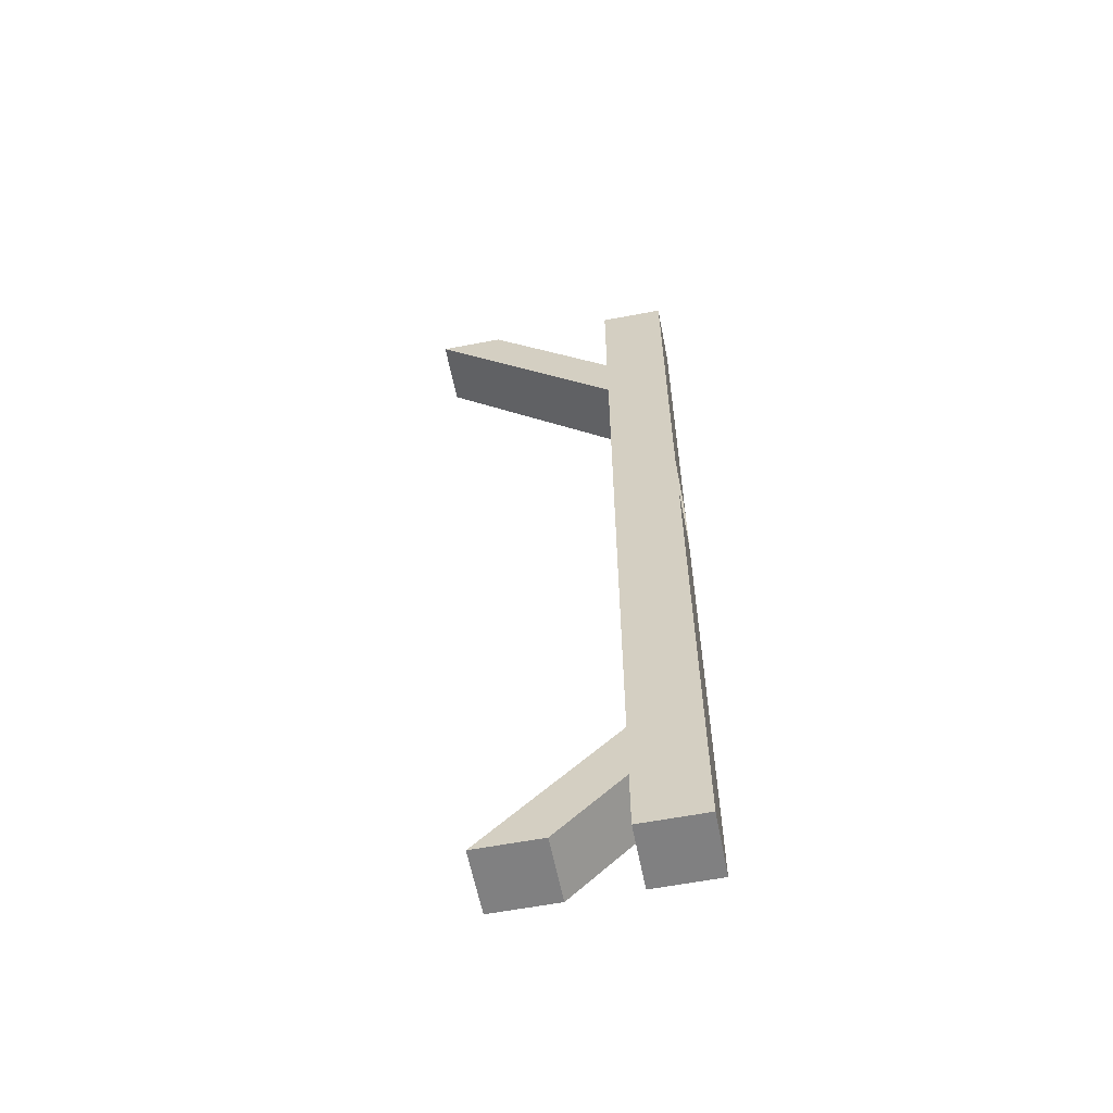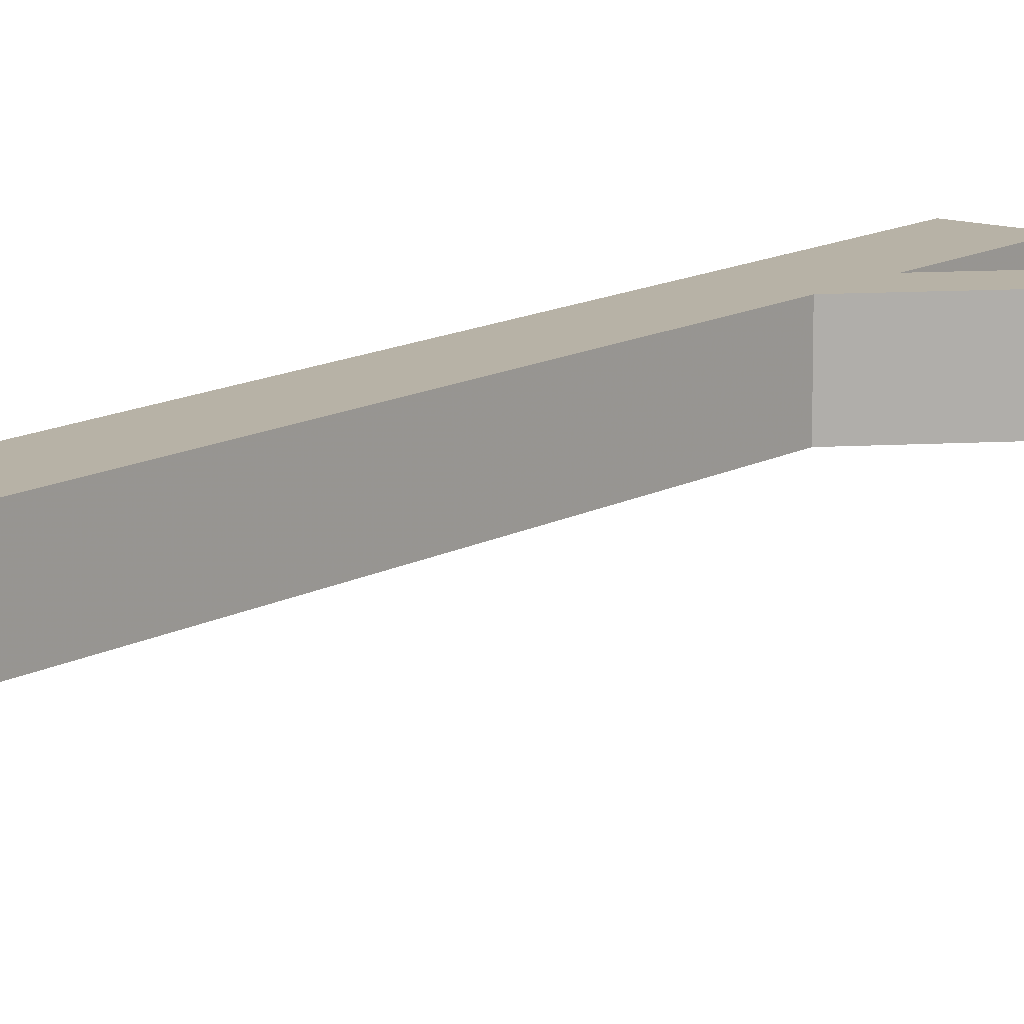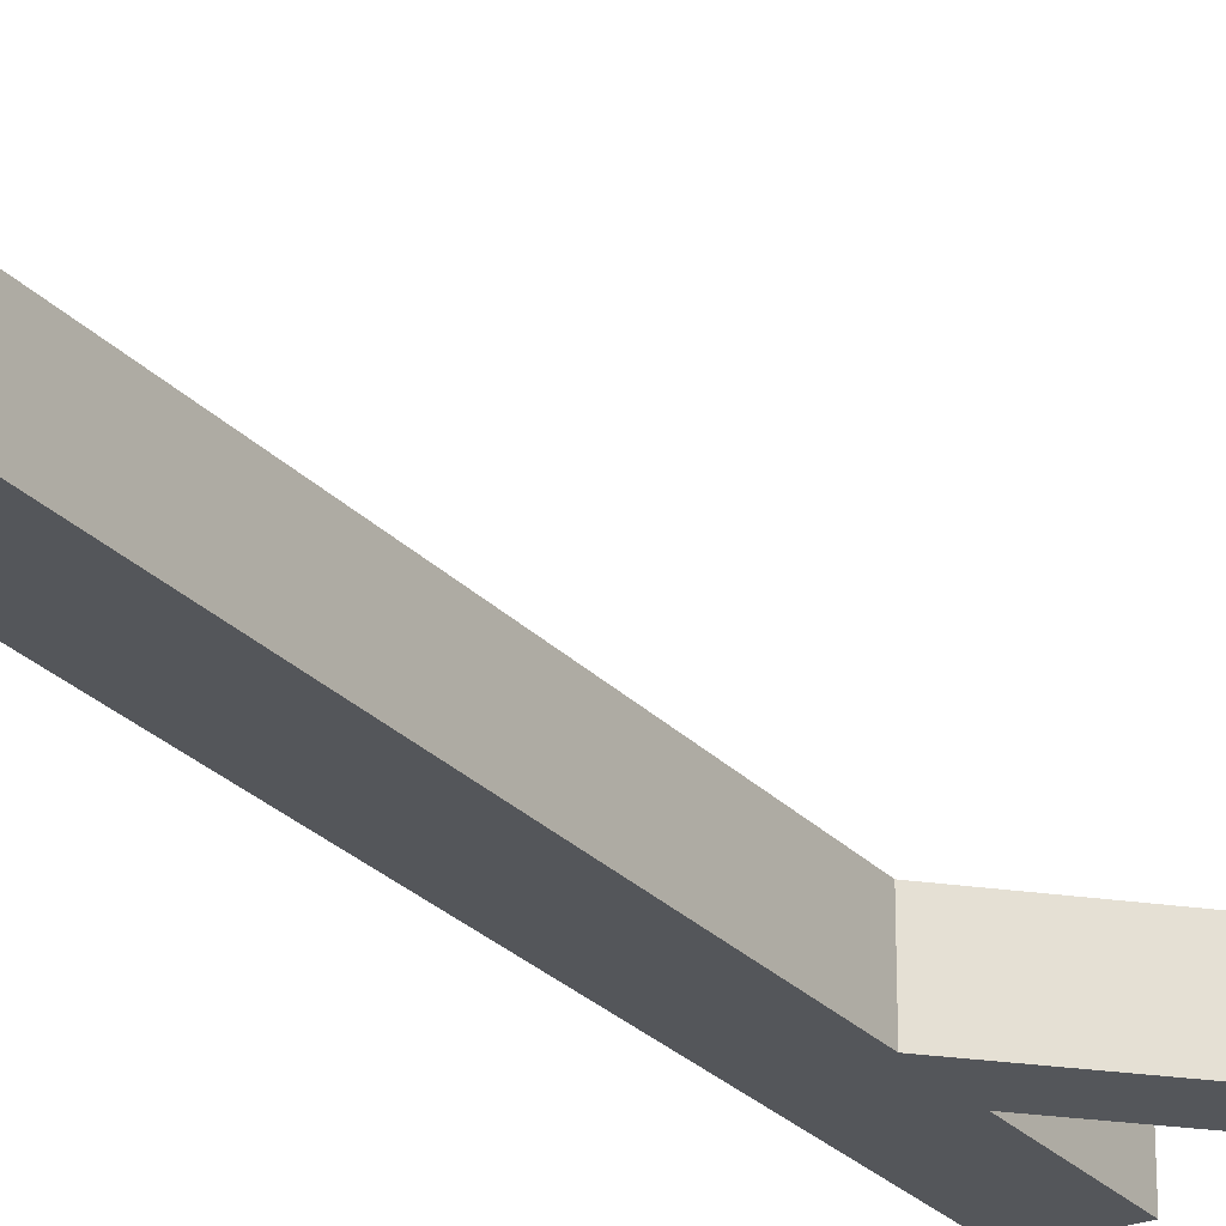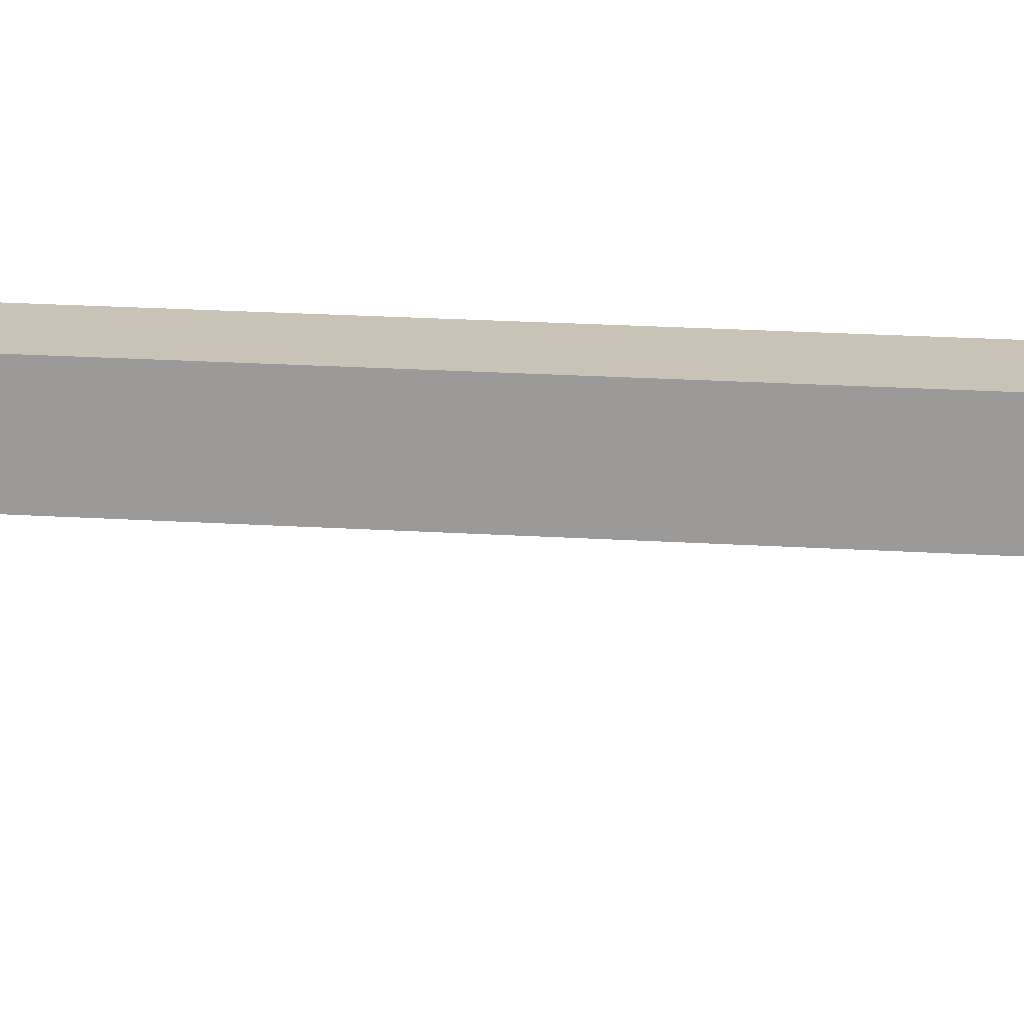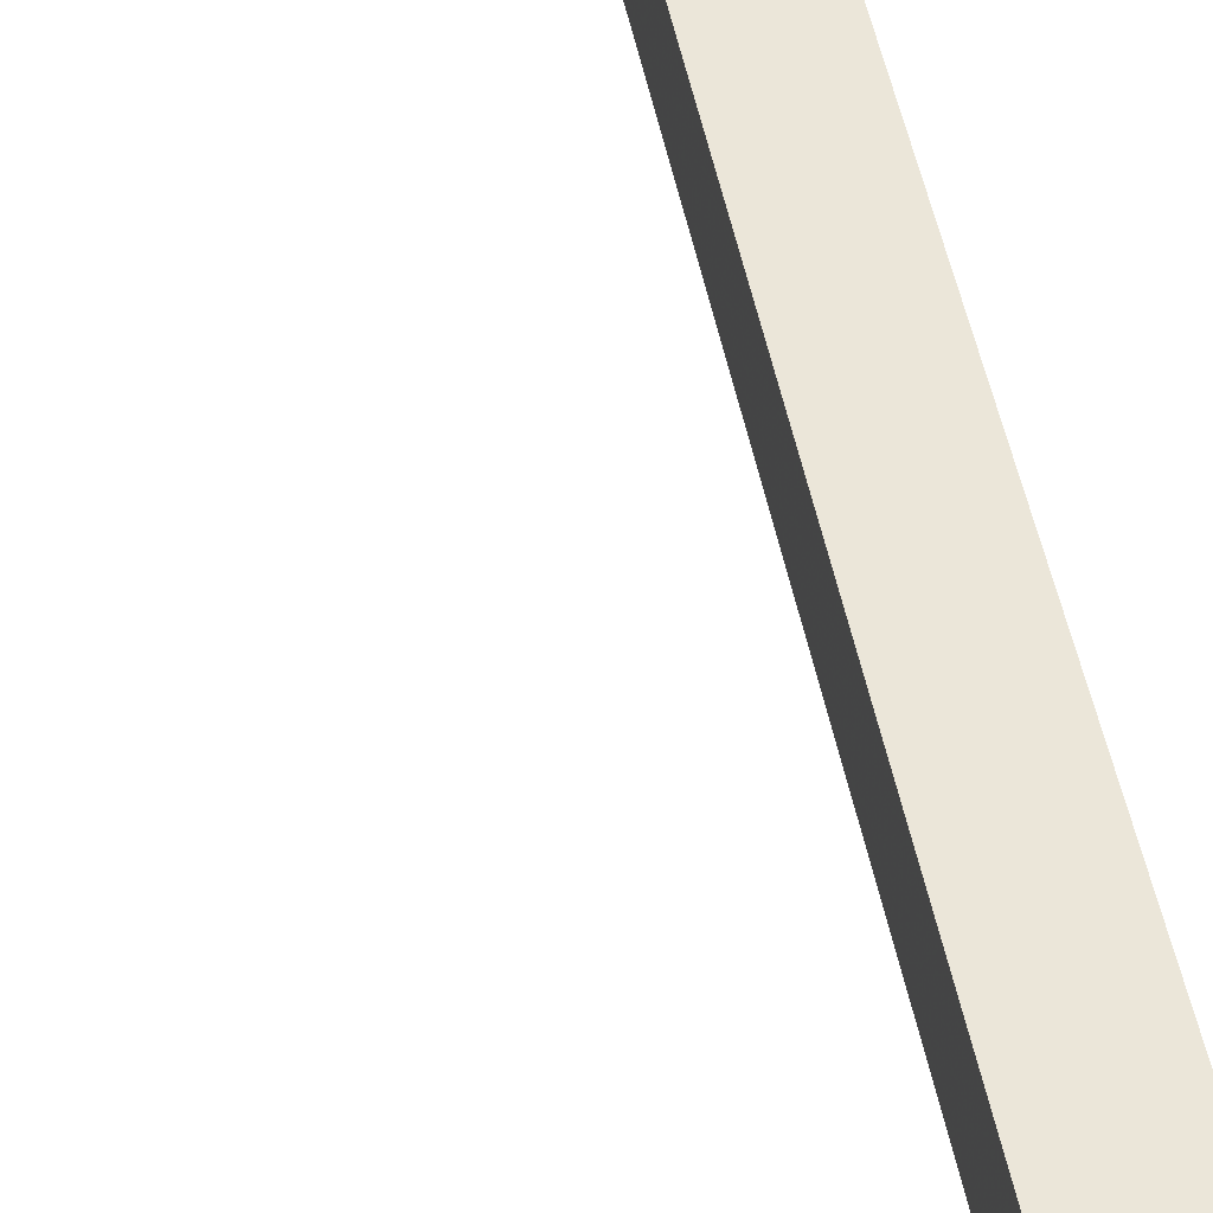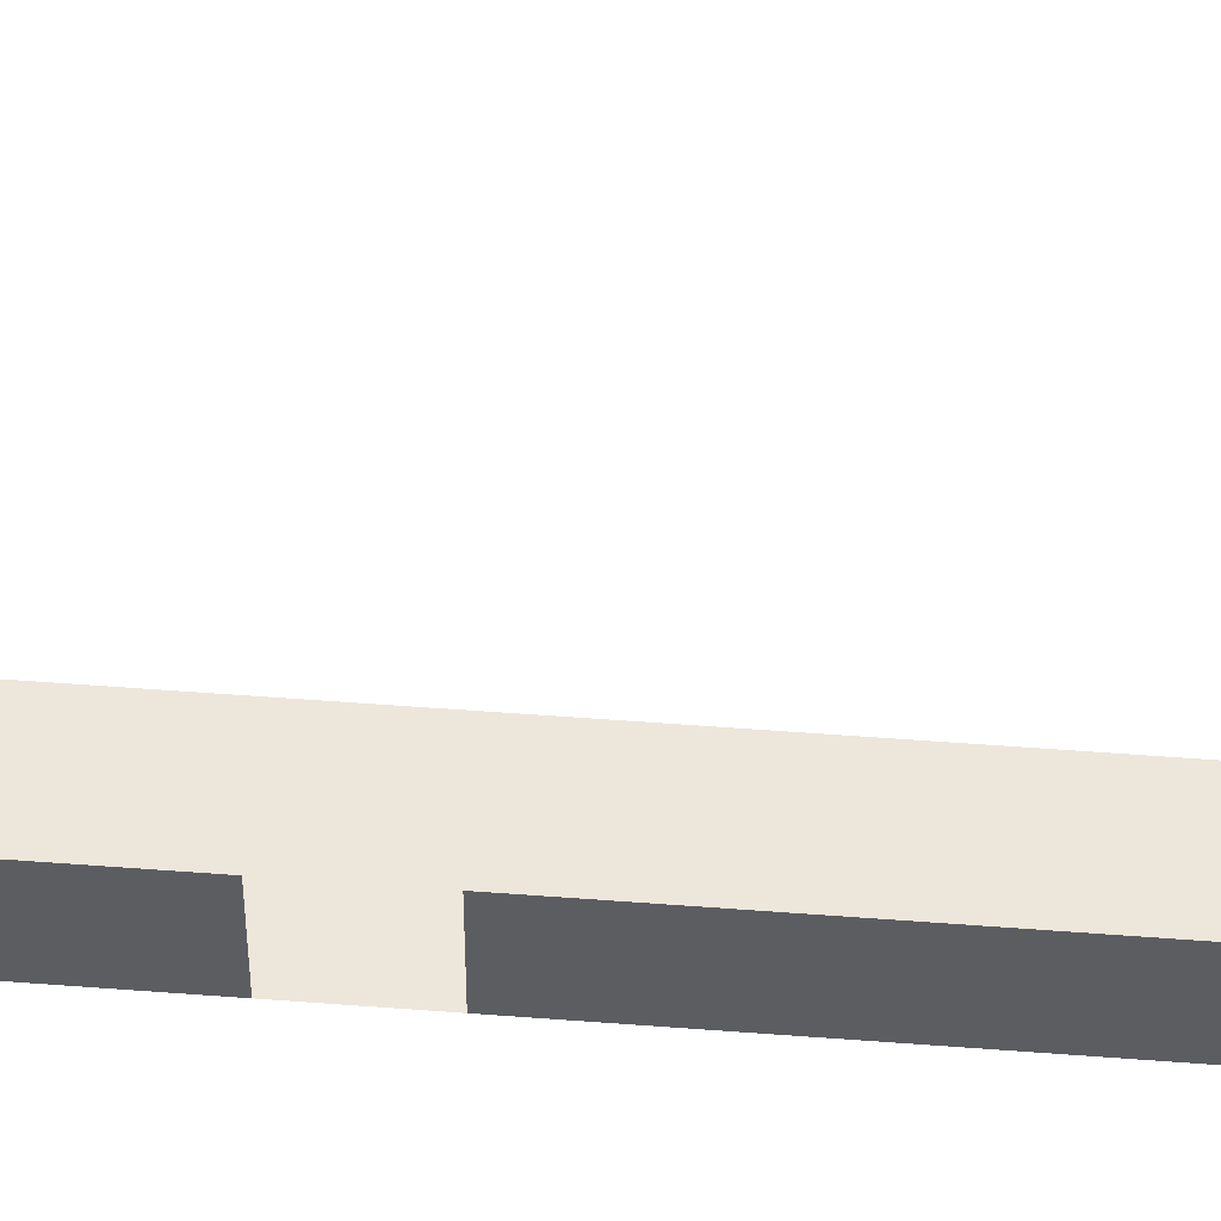
<metadata>
{"format":"obj","ext":"obj","renderer":"f3d","projection":"perspective","resolution":1024,"background":"white","views":[{"elev":-60.0,"azim":-168.9,"up":"+Y"},{"elev":12.5,"azim":37.3,"up":"+Z"},{"elev":-25.6,"azim":31.7,"up":"+Z"},{"elev":19.4,"azim":97.0,"up":"+Z"},{"elev":47.0,"azim":169.3,"up":"+Z"},{"elev":53.0,"azim":-85.3,"up":"+Z"}]}
</metadata>
<code>
v -0.5 -0.75 0.0625
v -0.5 -0.875 0.0625
v -0.375 -0.875 0.0625
v -0.375 -0.75 0.0625
v -0.375 -0.375 0.0625
v -0.5 0 0.0625
v -0.5 -0.75 -0.0625
v -0.5 0 -0.0625
v -0.375 -0.75 -0.0625
v -0.5 -0.875 -0.0625
v -0.375 -0.875 -0.0625
v -0.375 -1.625 -0.0625
v -0.5 -1.875 -0.0625
v -0.5 -1.875 0.0625
v -0.375 -1.625 0.0625
v -0.375 -0.375 -0.0625
v 0 0 -0.0625
v 0 0 0.0625
v -0.375 -0.25 0.0625
v -0.375 0 0.0625
v -0.375 0 -0.0625
v -0.375 -0.25 -0.0625
v -0.125 -1.875 0.0625
v -0.125 -1.875 -0.0625
v -0.375 -1.75 -0.0625
v -0.375 -1.875 -0.0625
v -0.375 -1.875 0.0625
v -0.375 -1.75 0.0625
v -0.25 -1.875 0.0625
v -0.25 -1.875 -0.0625
v -0.125 0 0.0625
v -0.125 0 -0.0625
f 1 2 3
f 1 3 4
f 7 9 10
f 10 9 11
f 3 11 9
f 3 9 4
f 1 4 5
f 1 5 6
f 1 6 7
f 7 6 8
f 7 8 9
f 10 11 12
f 10 12 13
f 10 13 2
f 2 13 14
f 2 14 3
f 3 14 15
f 3 15 11
f 4 9 16
f 4 16 5
f 5 16 17
f 5 17 18
f 5 18 19
f 5 19 6
f 6 19 20
f 20 19 21
f 21 19 22
f 21 22 8
f 8 22 16
f 8 16 9
f 11 15 12
f 12 15 23
f 12 23 24
f 12 24 25
f 12 25 13
f 13 25 26
f 13 26 14
f 14 26 27
f 14 27 28
f 14 28 15
f 15 28 29
f 15 29 23
f 23 29 24
f 24 29 30
f 24 30 25
f 25 30 28
f 25 28 27
f 25 27 26
f 28 30 29
f 31 32 22
f 31 22 19
f 31 19 18
f 32 17 16
f 32 16 22

</code>
